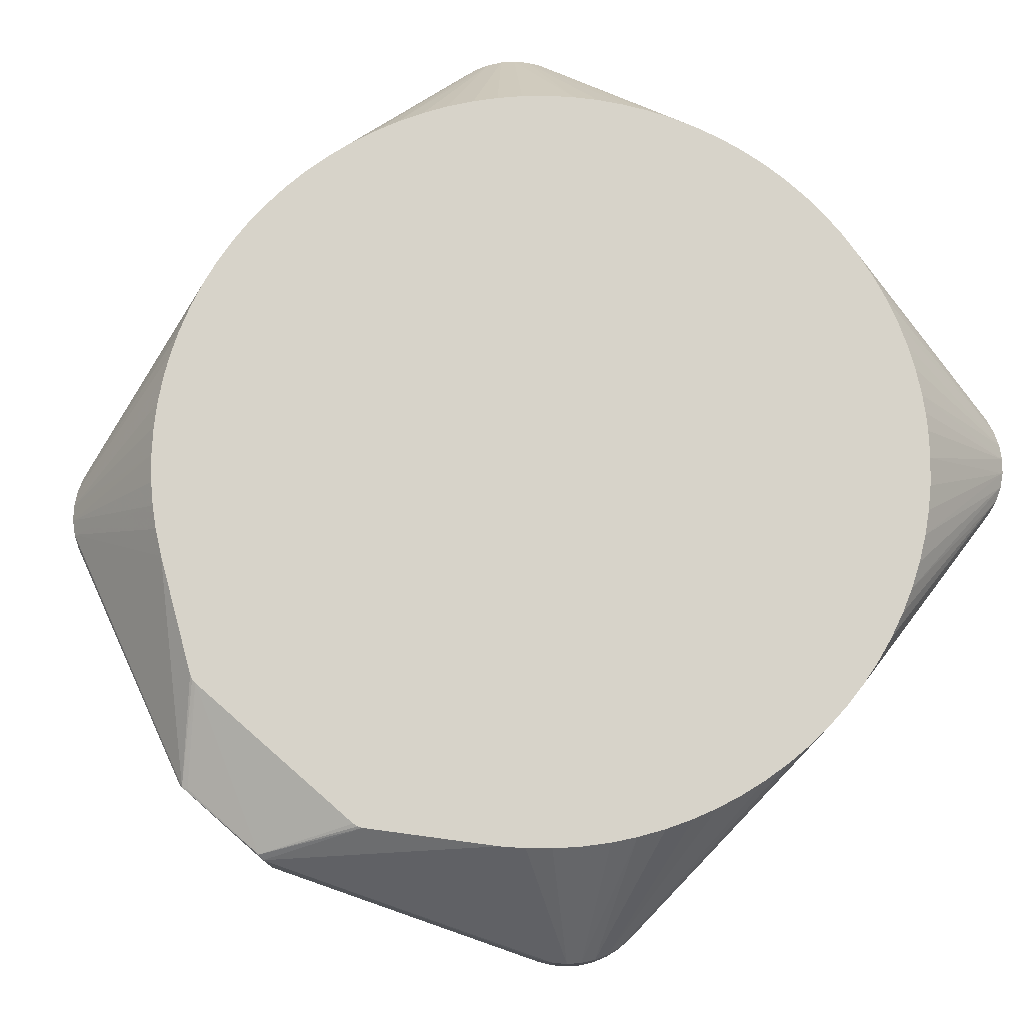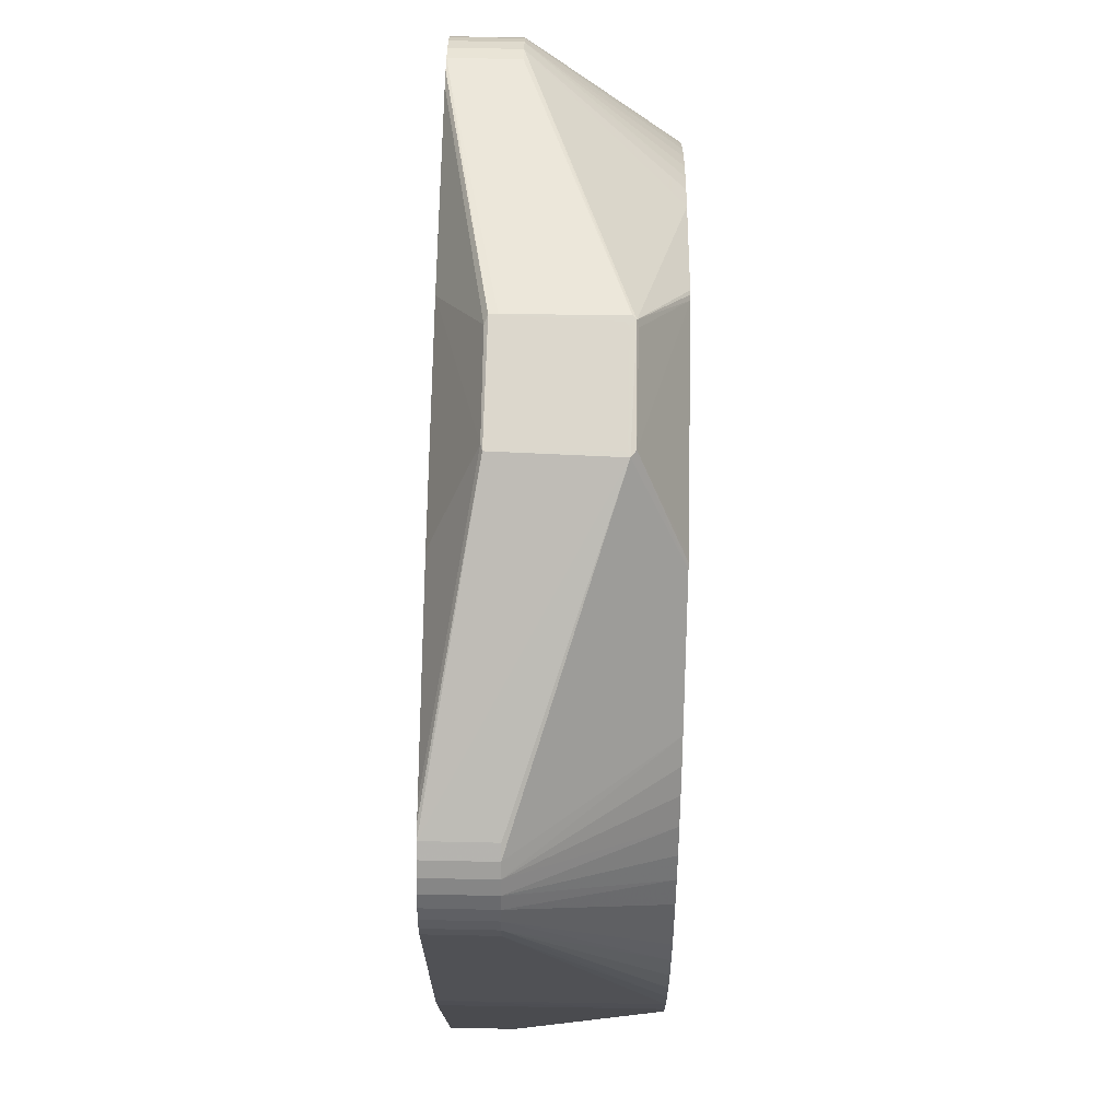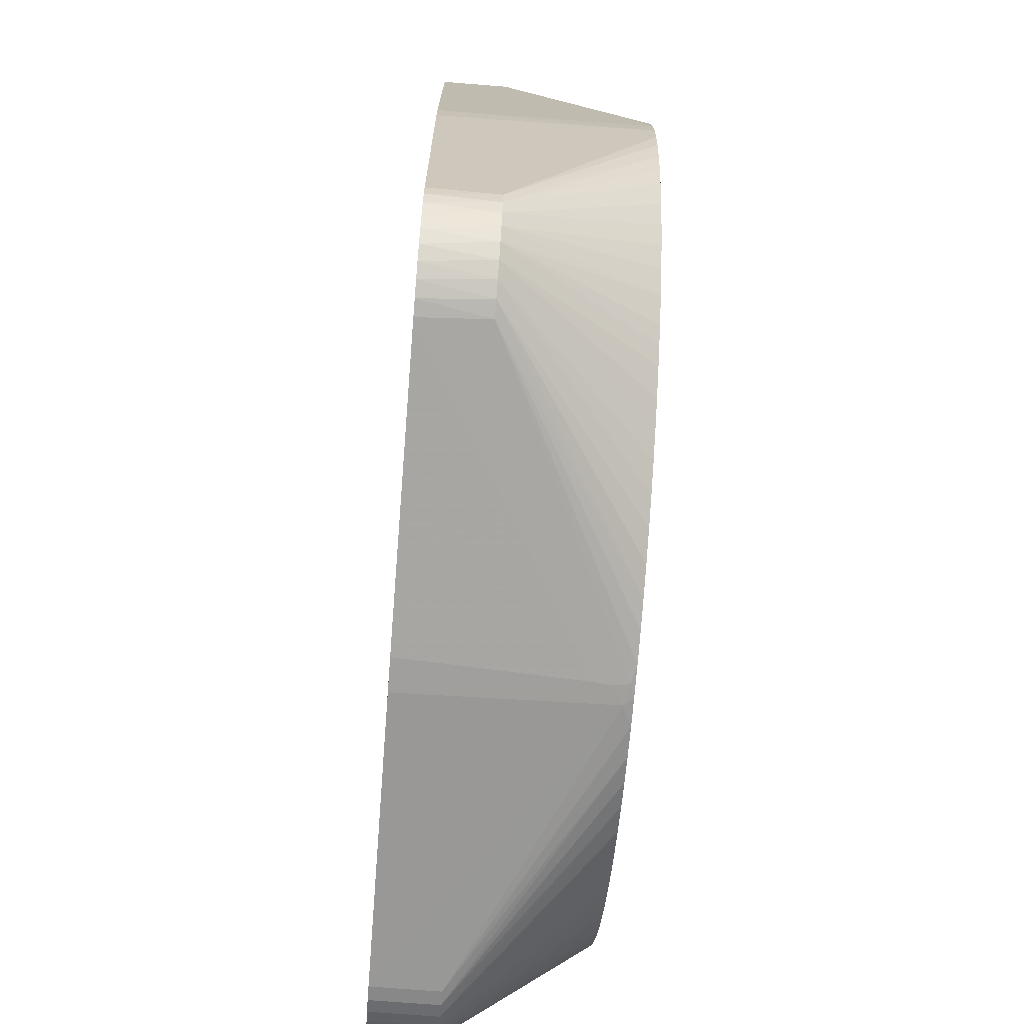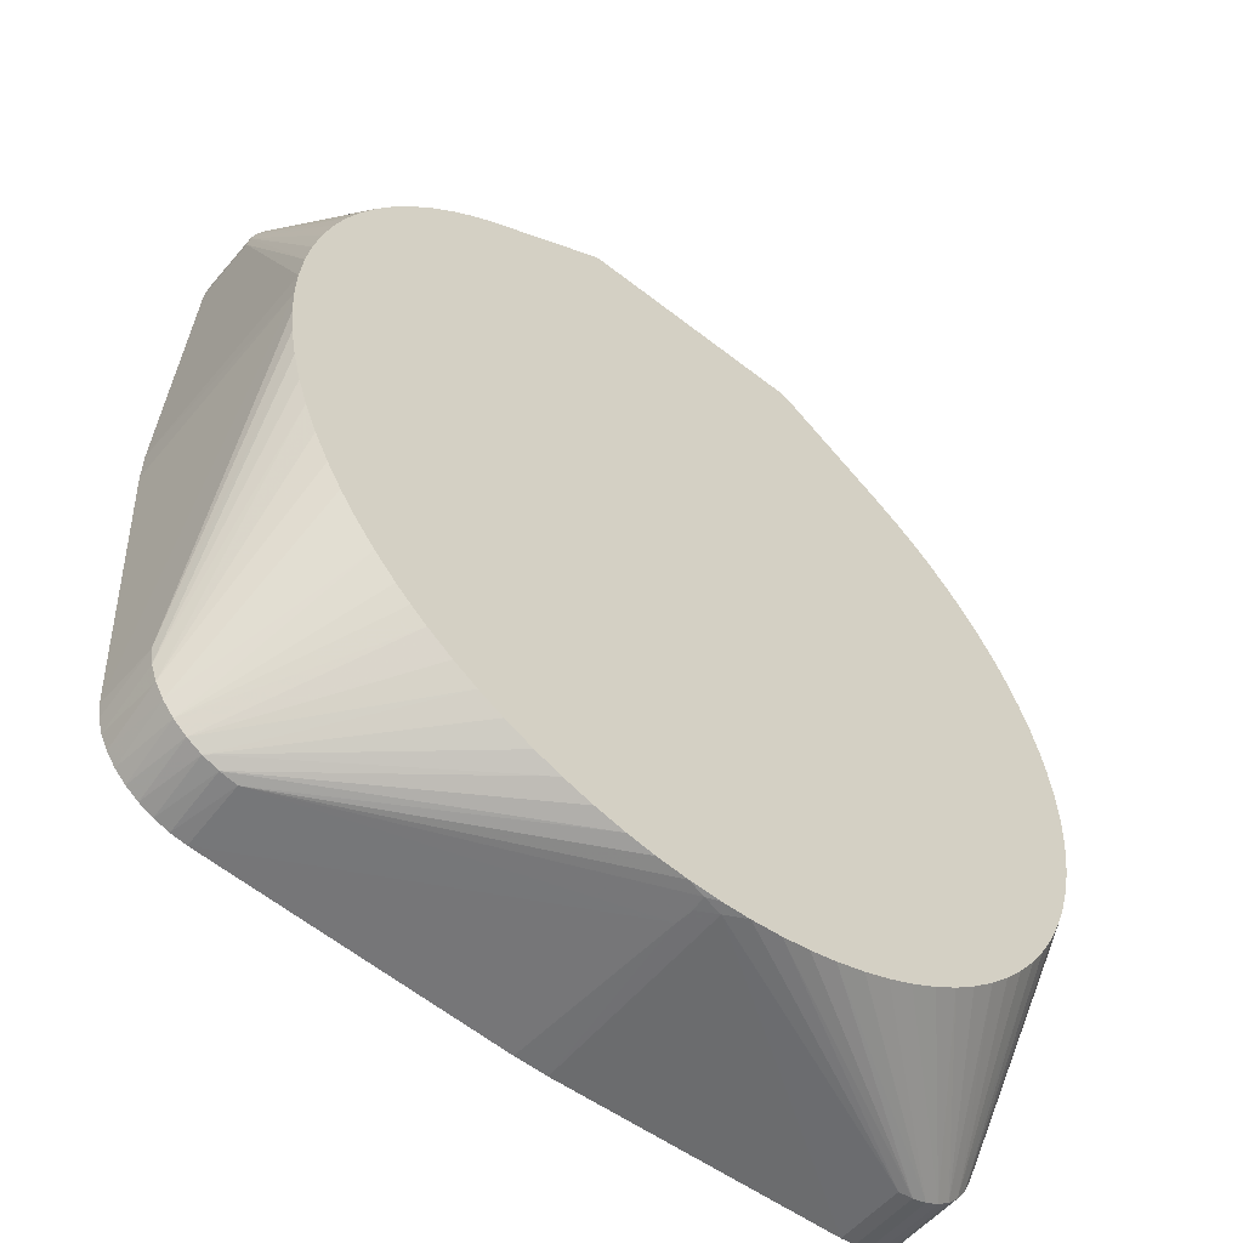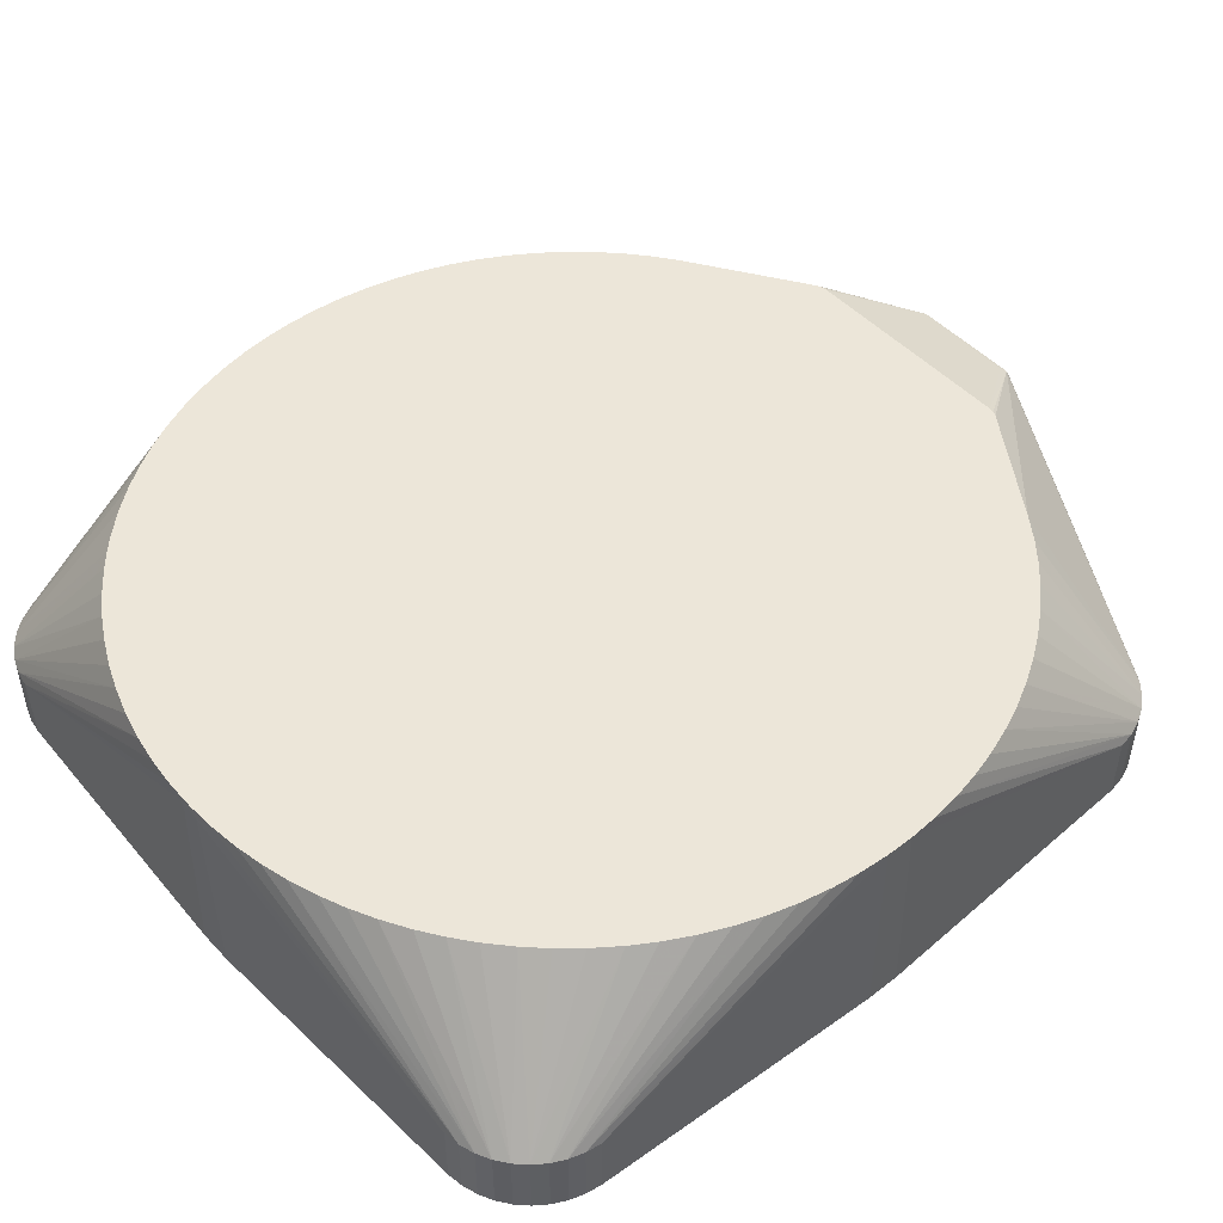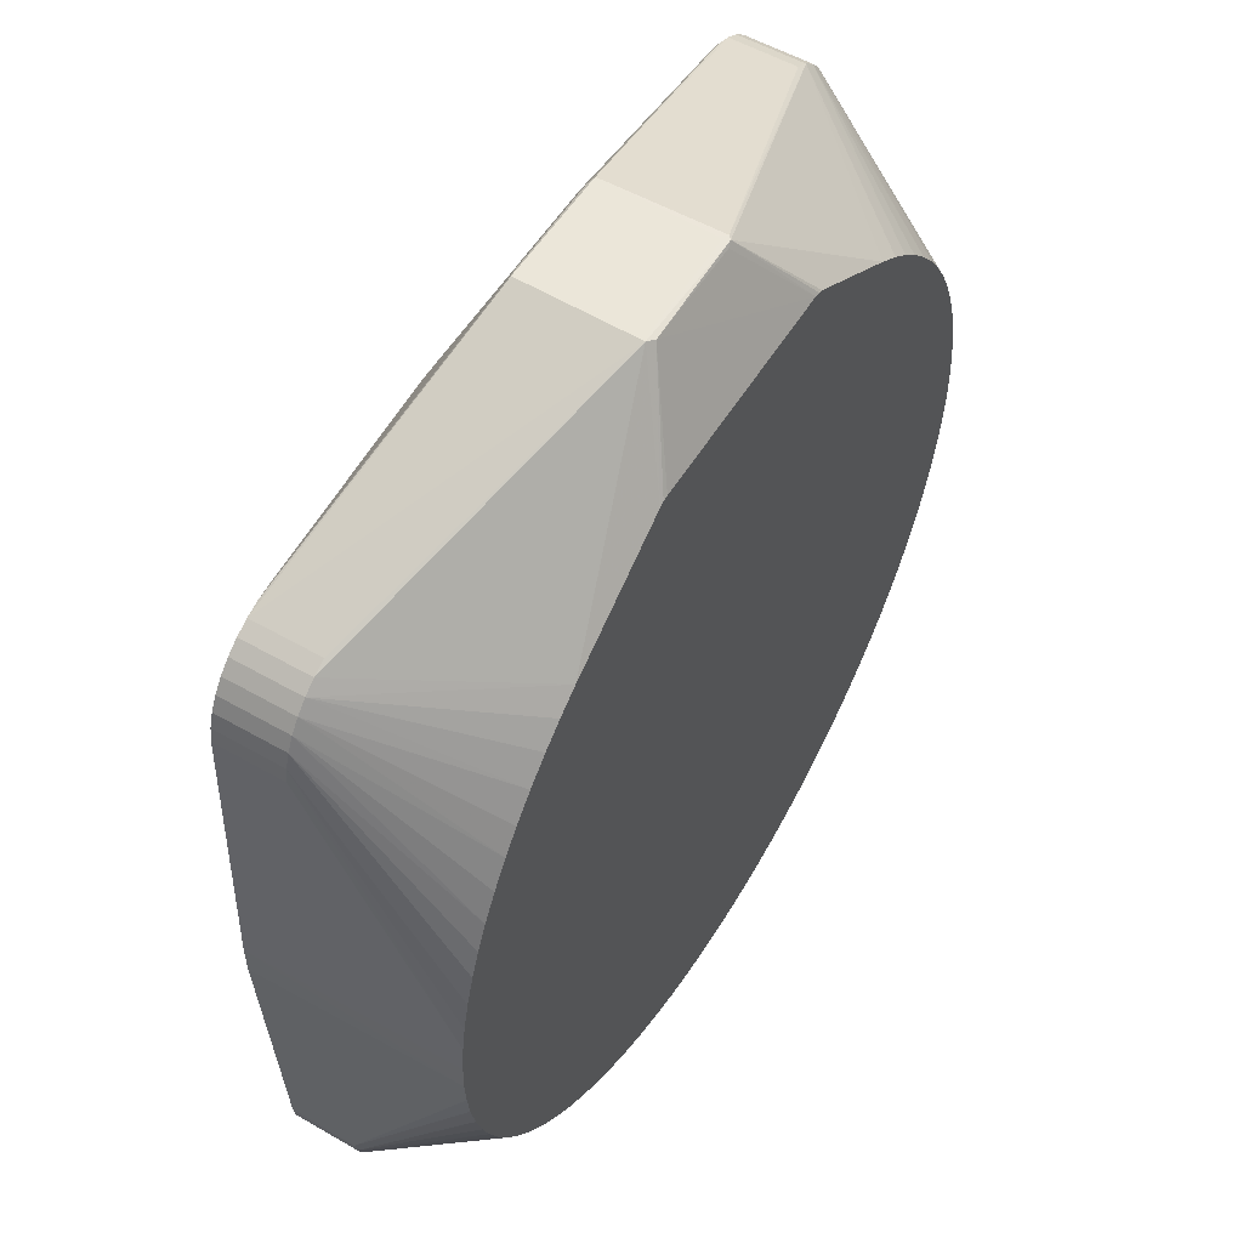
<metadata>
{"format":"obj","ext":"obj","renderer":"f3d","projection":"perspective","resolution":1024,"background":"white","views":[{"elev":76.1,"azim":41.1,"up":"+Y"},{"elev":72.8,"azim":91.2,"up":"+Z"},{"elev":-71.5,"azim":85.5,"up":"+Z"},{"elev":-55.4,"azim":140.4,"up":"+Z"},{"elev":48.6,"azim":-130.9,"up":"+Y"},{"elev":55.3,"azim":121.1,"up":"+Z"}]}
</metadata>
<code>
v 0.06141 -0.01783 0.06817
v 0.0107 0.01122 0.08915
v 0.01019 -0.009452 0.08916
v 0.02183 0.02017 0.0726
v 0.009505 0.01211 0.08892
v -0.056 -0.01783 -0.07512
v -0.002215 0.01857 -0.07793
v -0.00295 -0.01783 -0.07778
v 0.07494 -0.01783 0.0001103
v 0.07494 -0.01783 -0.005788
v 0.07499 0.02017 -0.004259
v 0.07228 -0.01783 -0.05884
v 0.07223 -0.005825 -0.05943
v 0.07186 -0.01783 -0.06159
v 0.07228 -0.005825 0.05316
v 0.07439 0.02017 0.006669
v 0.07186 -0.005825 0.05591
v 0.05875 -0.01783 0.06902
v 0.06141 -0.005825 0.06817
v -0.01994 0.02017 0.07316
v 0.01993 0.02017 0.07316
v -0.01004 0.01188 0.08916
v -0.02092 0.02017 0.07302
v 0.04303 0.02017 0.05859
v 0.06615 -0.005825 0.06528
v 0.04698 0.02017 0.05563
v 0.02092 0.02017 0.07302
v 0.001313 0.01379 -0.07793
v 0.002949 -0.01783 -0.07778
v 0.06975 -0.01783 -0.06673
v 0.07061 -0.005825 -0.06516
v 0.07101 -0.01783 -0.06425
v 0.07166 -0.005825 -0.06236
v 0.07313 0.02017 -0.01946
v 0.06717 -0.005825 -0.07001
v 0.06615 -0.01783 -0.07096
v 0.06489 -0.005825 -0.07194
v -0.07223 -0.005825 0.05375
v -0.07468 0.02017 0.004042
v -0.07498 0.02017 -0.0008822
v -0.07223 -0.01783 0.05375
v -0.07166 -0.005825 0.05669
v -0.07166 -0.01783 0.05669
v -0.07061 -0.005825 0.05948
v -0.06994 0.02017 0.02424
v -0.07061 -0.01783 0.05948
v 0.008999 -0.009783 0.08885
v -0.01994 -0.01783 0.07316
v 0.01993 -0.01783 0.07316
v 0.056 -0.01783 0.06944
v 0.07361 0.02017 0.01154
v 0.07237 0.02017 0.01686
v 0.07073 0.02017 0.02209
v 0.07489 0.02017 0.001209
v 0.07228 -0.01783 0.05316
v 0.06975 -0.005825 0.06105
v 0.0642 0.02017 0.03593
v 0.0612 0.02017 0.04052
v 0.06685 0.02017 0.03115
v 0.05072 0.02017 0.05241
v 0.05461 0.02017 0.04856
v -0.06489 -0.005825 0.06626
v -0.04156 0.02017 0.05959
v -0.046 0.02017 0.0564
v -0.009001 0.01217 0.08866
v 0.001017 0.0168 -0.07794
v -0.005839 0.02017 -0.07761
v -0.0009122 0.02017 -0.07783
v -0.07228 -0.005825 -0.05884
v -0.07381 0.02017 -0.01615
v -0.07186 -0.005825 -0.06159
v -0.07494 -0.01783 -0.005788
v -0.07494 -0.01783 0.0001103
v 0.06552 0.02017 -0.03934
v 0.06801 0.02017 -0.03446
v 0.07415 0.02017 -0.01408
v 0.07013 0.02017 -0.02941
v 0.06389 -0.01783 -0.07259
v 0.0691 -0.005825 -0.06773
v 0.06812 -0.01783 -0.06899
v 0.05675 0.02017 -0.05187
v 0.05303 0.02017 -0.05587
v 0.06017 0.02017 -0.04761
v 0.06232 -0.005825 -0.07345
v 0.056 -0.01783 -0.07512
v 0.05659 -0.005825 -0.07507
v 0.05875 -0.01783 -0.0747
v -0.07398 0.02017 0.009471
v -0.07302 0.02017 0.0143
v -0.06579 0.02017 0.03317
v -0.06801 0.02017 0.02877
v -0.07173 0.02017 0.01906
v 0.07101 -0.005825 0.05857
v 0.07186 -0.01783 0.05591
v 0.07101 -0.01783 0.05857
v 0.06975 -0.01783 0.06105
v 0.06812 -0.005825 0.06331
v 0.05821 0.02017 0.04445
v 0.06389 -0.005825 0.06692
v -0.02183 0.02017 0.0726
v -0.04961 0.02017 0.05341
v -0.0691 -0.005825 0.06205
v -0.05676 0.02017 0.04619
v -0.06018 0.02017 0.04192
v -0.06299 0.02017 0.03787
v 0.009699 0.009875 0.08916
v 0.008699 0.01087 0.08916
v 0.009331 0.01066 0.08916
v -0.009295 -0.008339 0.08916
v -0.01041 -0.009241 0.08916
v -0.01612 0.02017 -0.07609
v -0.01128 0.02017 -0.07699
v -0.05875 -0.005825 -0.0747
v -0.05191 0.02017 -0.05697
v -0.06615 -0.005825 -0.07096
v -0.06812 -0.005825 -0.06899
v -0.05535 0.02017 -0.05345
v -0.05856 0.02017 -0.0497
v -0.06182 0.02017 -0.04531
v -0.07264 0.02017 -0.02149
v -0.07453 0.02017 -0.01127
v -0.0671 0.02017 -0.03634
v -0.07101 -0.005825 -0.06425
v -0.06936 0.02017 -0.03137
v -0.06448 0.02017 -0.04115
v -0.06976 -0.005825 -0.06673
v 0.07473 0.02017 -0.009179
v 0.07173 0.02017 -0.02474
v 0.06298 0.02017 -0.04356
v 0.06141 -0.01783 -0.07385
v 0.04767 0.02017 -0.06074
v 0.04332 0.02017 -0.06406
v 0.03921 0.02017 -0.06677
v 0.01487 0.02017 -0.07635
v 0.05952 -0.005825 -0.0745
v 0.06894 0.02017 0.02669
v -0.06718 -0.005825 0.06434
v -0.05303 0.02017 0.05019
v -0.01069 0.01124 0.08915
v -0.06232 -0.005825 0.06777
v 0.009639 0.01024 0.08916
v -0.05953 -0.01783 0.06882
v -0.05659 -0.01783 0.06939
v -0.009001 -0.009825 0.08866
v -0.056 -0.005825 -0.07512
v -0.04782 0.02017 -0.06061
v -0.04392 0.02017 -0.06363
v -0.07109 0.02017 -0.02675
v -0.07494 0.02017 -0.005808
v -0.07228 -0.01783 -0.05884
v 0.05041 0.02017 -0.05837
v 0.03492 0.02017 -0.06921
v 0.02999 0.02017 -0.07158
v 0.02019 0.02017 -0.07507
v -0.008701 0.01087 0.08916
v -0.009209 0.01075 0.08916
v -0.009635 0.01026 0.08916
v -0.06232 -0.01783 0.06777
v -0.0105 -0.007825 0.08916
v 0.004556 0.02017 -0.0777
v 0.001414 0.01938 -0.07791
v 0.01001 0.02017 -0.07717
v -0.06141 -0.005825 -0.07385
v -0.03509 0.02017 -0.06912
v -0.03066 0.02017 -0.07129
v -0.0261 0.02017 -0.07315
v -0.0209 0.02017 -0.07487
v 0.02541 0.02017 -0.0734
v -0.009701 0.009875 0.08916
v -0.03983 0.02017 -0.06639
v -0.06389 -0.005825 -0.07259
v 0.06615 -0.01783 0.06528
v 0.06812 -0.01783 0.06331
v 0.06389 -0.01783 0.06692
v -0.06812 -0.01783 -0.06899
v -0.06615 -0.01783 -0.07096
v -0.05875 -0.01783 -0.0747
v -0.06976 -0.01783 -0.06673
v -0.07101 -0.01783 -0.06425
v -0.07186 -0.01783 -0.06159
v -0.06489 -0.01783 0.06626
v -0.06718 -0.01783 0.06434
v -0.06141 -0.01783 -0.07385
v -0.0691 -0.01783 0.06205
v -0.06389 -0.01783 -0.07259
f 1 2 3
f 4 5 2
f 6 7 8
f 9 10 11
f 10 12 11
f 11 12 13
f 13 12 14
f 15 16 17
f 18 1 3
f 19 2 1
f 20 5 21
f 22 20 23
f 22 2 5
f 24 4 2
f 24 25 26
f 27 21 5
f 27 5 4
f 28 29 8
f 7 28 8
f 30 31 32
f 33 13 14
f 33 14 32
f 33 32 31
f 33 34 13
f 35 36 37
f 38 39 40
f 38 41 42
f 43 42 41
f 42 44 45
f 44 42 46
f 43 46 42
f 47 48 49
f 49 50 47
f 18 47 50
f 47 18 3
f 51 52 17
f 51 17 16
f 17 52 53
f 16 15 54
f 54 9 11
f 54 55 9
f 54 15 55
f 56 57 58
f 57 56 59
f 25 60 26
f 60 25 61
f 62 63 64
f 62 22 63
f 5 20 65
f 65 22 5
f 22 65 20
f 66 28 7
f 7 67 68
f 69 70 71
f 72 73 40
f 73 38 40
f 73 41 38
f 74 75 31
f 76 13 34
f 77 31 75
f 77 33 31
f 36 78 37
f 79 31 30
f 79 74 31
f 36 35 80
f 80 79 30
f 80 35 79
f 81 35 82
f 83 79 81
f 81 79 35
f 37 78 84
f 85 86 87
f 29 28 85
f 85 28 86
f 88 39 38
f 42 88 38
f 88 42 89
f 90 91 44
f 91 45 44
f 42 92 89
f 92 42 45
f 17 53 93
f 93 59 56
f 93 94 17
f 93 95 94
f 93 96 95
f 93 56 96
f 97 98 61
f 97 61 25
f 58 98 97
f 97 56 58
f 19 99 2
f 99 24 2
f 24 99 25
f 100 22 23
f 100 63 22
f 101 62 64
f 102 103 104
f 102 104 105
f 102 105 90
f 102 90 44
f 106 3 2
f 107 2 22
f 107 108 2
f 3 108 107
f 109 110 3
f 111 112 113
f 114 115 116
f 114 116 117
f 116 118 117
f 118 116 119
f 120 71 70
f 69 121 70
f 122 123 124
f 125 119 126
f 126 119 116
f 126 122 125
f 126 123 122
f 11 13 127
f 127 13 76
f 33 128 34
f 77 128 33
f 129 79 83
f 79 129 74
f 130 84 78
f 131 35 37
f 131 37 132
f 84 133 37
f 133 132 37
f 134 135 86
f 86 135 87
f 135 130 87
f 84 130 135
f 93 136 59
f 136 93 53
f 137 101 138
f 137 62 101
f 137 138 103
f 102 137 103
f 139 22 62
f 62 140 139
f 141 2 108
f 141 106 2
f 141 108 3
f 106 141 3
f 142 143 110
f 144 143 48
f 110 143 144
f 47 144 48
f 144 47 3
f 3 110 144
f 145 112 67
f 145 113 112
f 145 67 7
f 7 6 145
f 146 147 115
f 146 115 114
f 123 148 124
f 148 123 71
f 71 120 148
f 149 72 40
f 149 121 69
f 149 150 72
f 149 69 150
f 35 151 82
f 131 151 35
f 152 84 153
f 152 133 84
f 154 135 134
f 155 107 22
f 155 22 156
f 107 155 3
f 155 156 3
f 157 22 139
f 157 156 22
f 157 109 3
f 3 156 157
f 139 158 159
f 158 139 140
f 158 110 159
f 158 142 110
f 68 160 161
f 161 7 68
f 161 66 7
f 161 160 86
f 161 86 28
f 28 66 161
f 162 134 86
f 162 86 160
f 163 164 165
f 165 166 163
f 111 113 167
f 163 167 113
f 167 163 166
f 154 168 135
f 84 168 153
f 135 168 84
f 169 139 159
f 169 157 139
f 159 110 169
f 110 109 169
f 109 157 169
f 147 170 171
f 171 115 147
f 170 164 171
f 164 163 171
f 15 94 55
f 17 94 15
f 97 172 173
f 25 172 97
f 97 173 96
f 97 96 56
f 99 174 172
f 99 172 25
f 99 1 174
f 99 19 1
f 175 116 176
f 176 116 115
f 145 6 177
f 145 177 113
f 178 116 175
f 178 126 116
f 178 123 126
f 178 179 123
f 150 69 180
f 180 69 71
f 179 180 123
f 71 123 180
f 181 62 182
f 137 182 62
f 158 62 181
f 158 140 62
f 163 177 183
f 163 113 177
f 168 76 34
f 168 61 98
f 168 51 16
f 168 162 160
f 121 168 70
f 168 154 134
f 168 57 59
f 91 168 45
f 20 168 23
f 138 168 103
f 104 168 105
f 168 4 24
f 168 119 125
f 168 27 4
f 168 118 119
f 81 168 83
f 168 133 152
f 168 132 133
f 54 168 16
f 168 60 61
f 168 20 21
f 168 24 26
f 21 27 168
f 168 92 45
f 168 67 112
f 101 168 138
f 168 127 76
f 168 128 77
f 168 131 132
f 168 63 100
f 168 90 105
f 168 40 39
f 88 168 39
f 52 51 168
f 168 53 52
f 168 54 11
f 57 168 58
f 60 168 26
f 168 98 58
f 168 64 63
f 168 68 67
f 168 170 147
f 168 120 70
f 168 75 74
f 122 168 125
f 168 77 75
f 168 81 82
f 168 74 129
f 168 136 53
f 168 104 103
f 168 88 89
f 168 91 90
f 92 168 89
f 168 100 23
f 168 101 64
f 168 112 111
f 168 114 117
f 168 146 114
f 118 168 117
f 168 164 170
f 168 148 120
f 168 122 124
f 127 168 11
f 128 168 34
f 168 129 83
f 149 168 121
f 168 151 131
f 136 168 59
f 168 160 68
f 168 166 165
f 147 146 168
f 168 165 164
f 148 168 124
f 168 149 40
f 151 168 82
f 168 152 153
f 168 167 166
f 162 168 134
f 167 168 111
f 184 32 14
f 184 173 172
f 9 55 184
f 41 73 184
f 143 142 184
f 36 80 184
f 184 18 50
f 55 94 184
f 12 10 184
f 8 29 184
f 184 14 12
f 46 43 184
f 184 50 49
f 184 6 8
f 176 185 184
f 184 10 9
f 184 72 150
f 184 73 72
f 48 184 49
f 29 85 184
f 184 1 18
f 94 95 184
f 184 48 143
f 172 174 184
f 30 32 184
f 184 78 36
f 184 180 179
f 184 95 96
f 96 173 184
f 184 174 1
f 179 178 184
f 184 80 30
f 184 85 87
f 184 43 41
f 184 130 78
f 175 176 184
f 183 177 184
f 87 130 184
f 142 158 184
f 184 185 183
f 184 177 6
f 184 178 175
f 150 180 184
f 181 182 184
f 184 158 181
f 44 46 184
f 184 102 44
f 184 182 137
f 184 137 102
f 171 176 115
f 171 185 176
f 171 183 185
f 171 163 183

</code>
